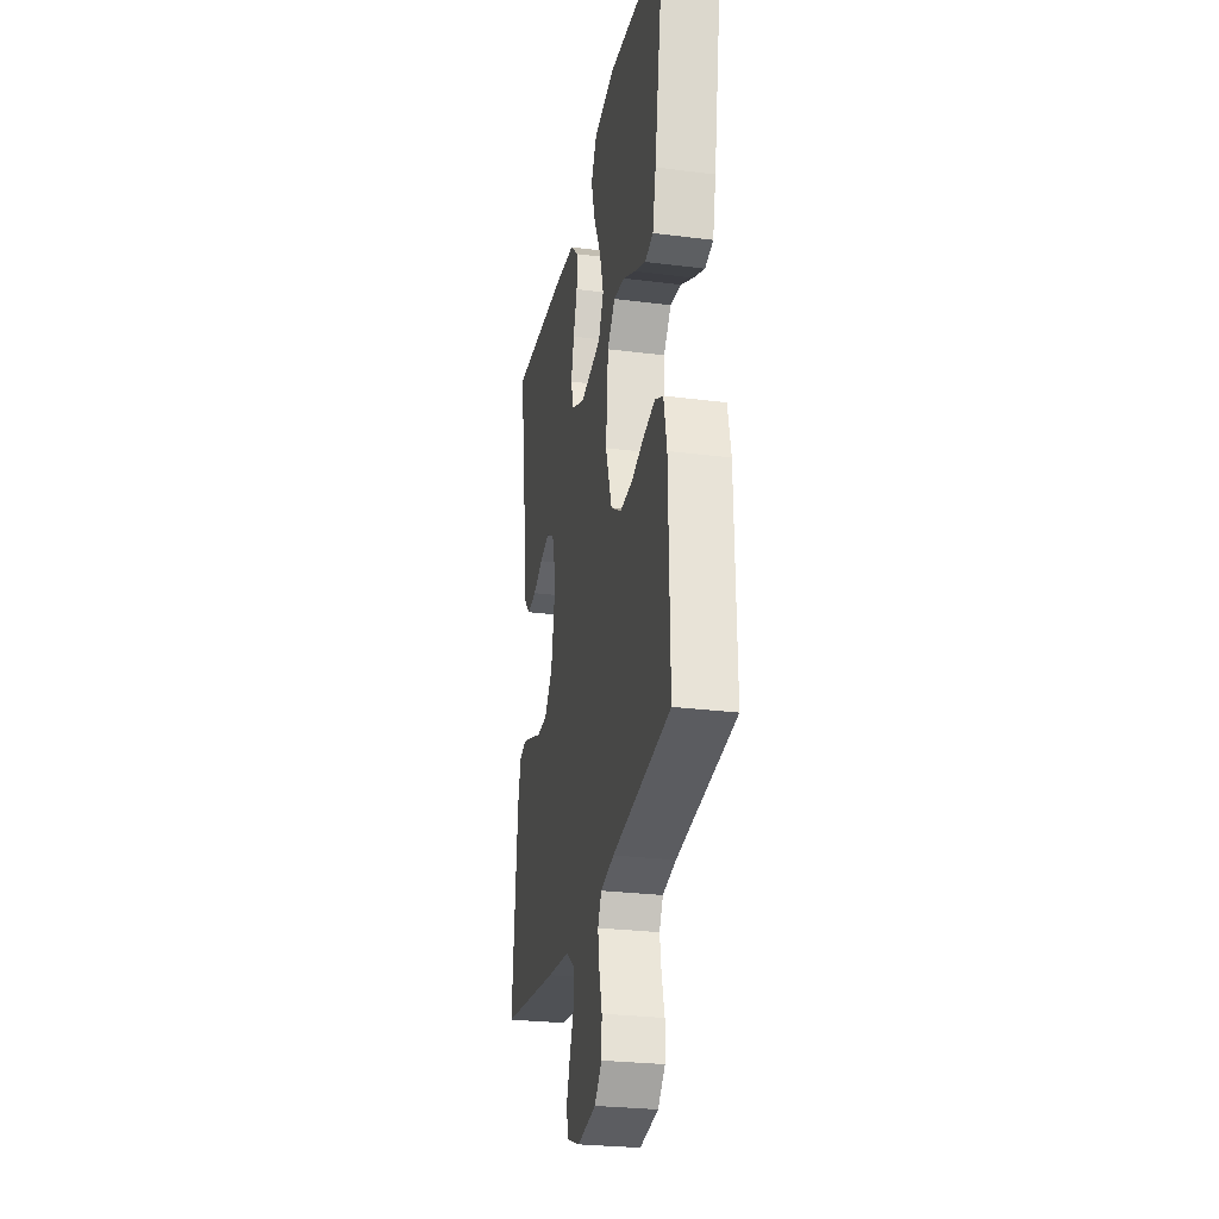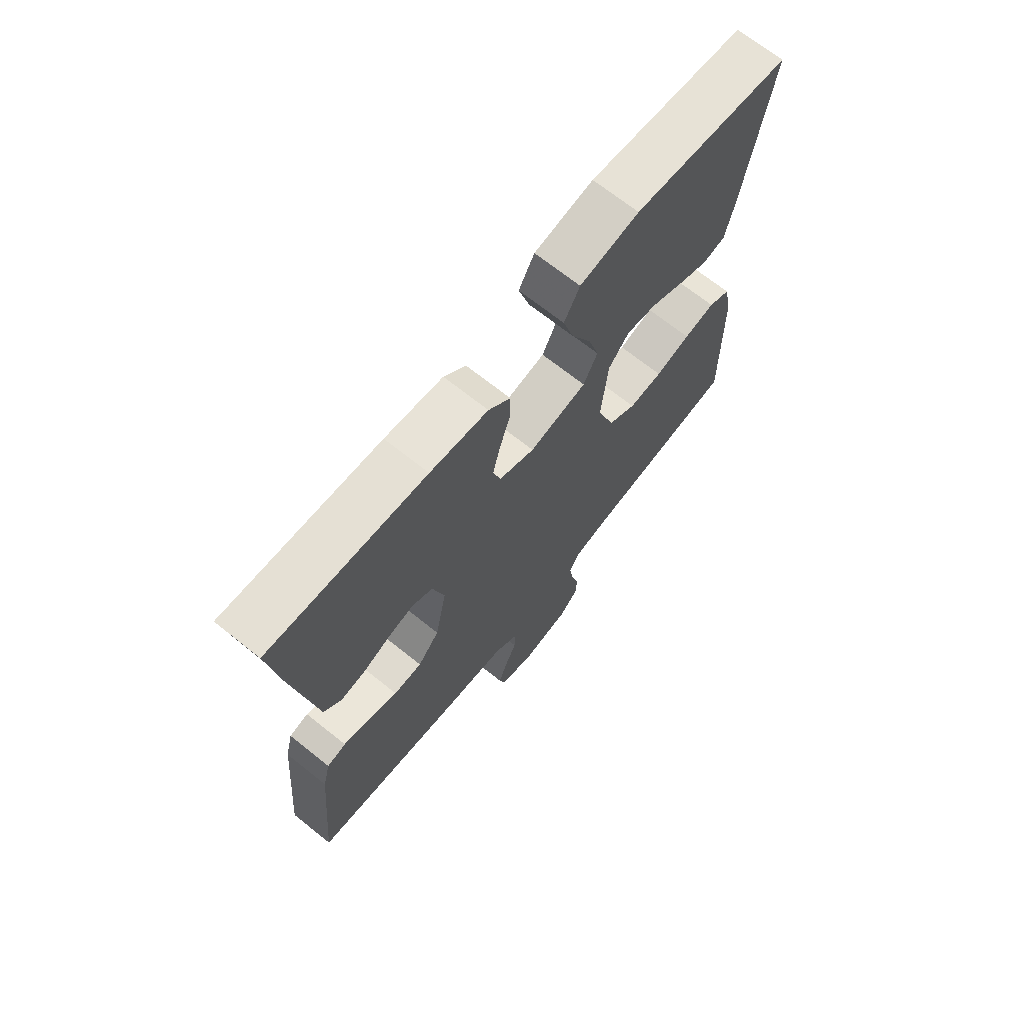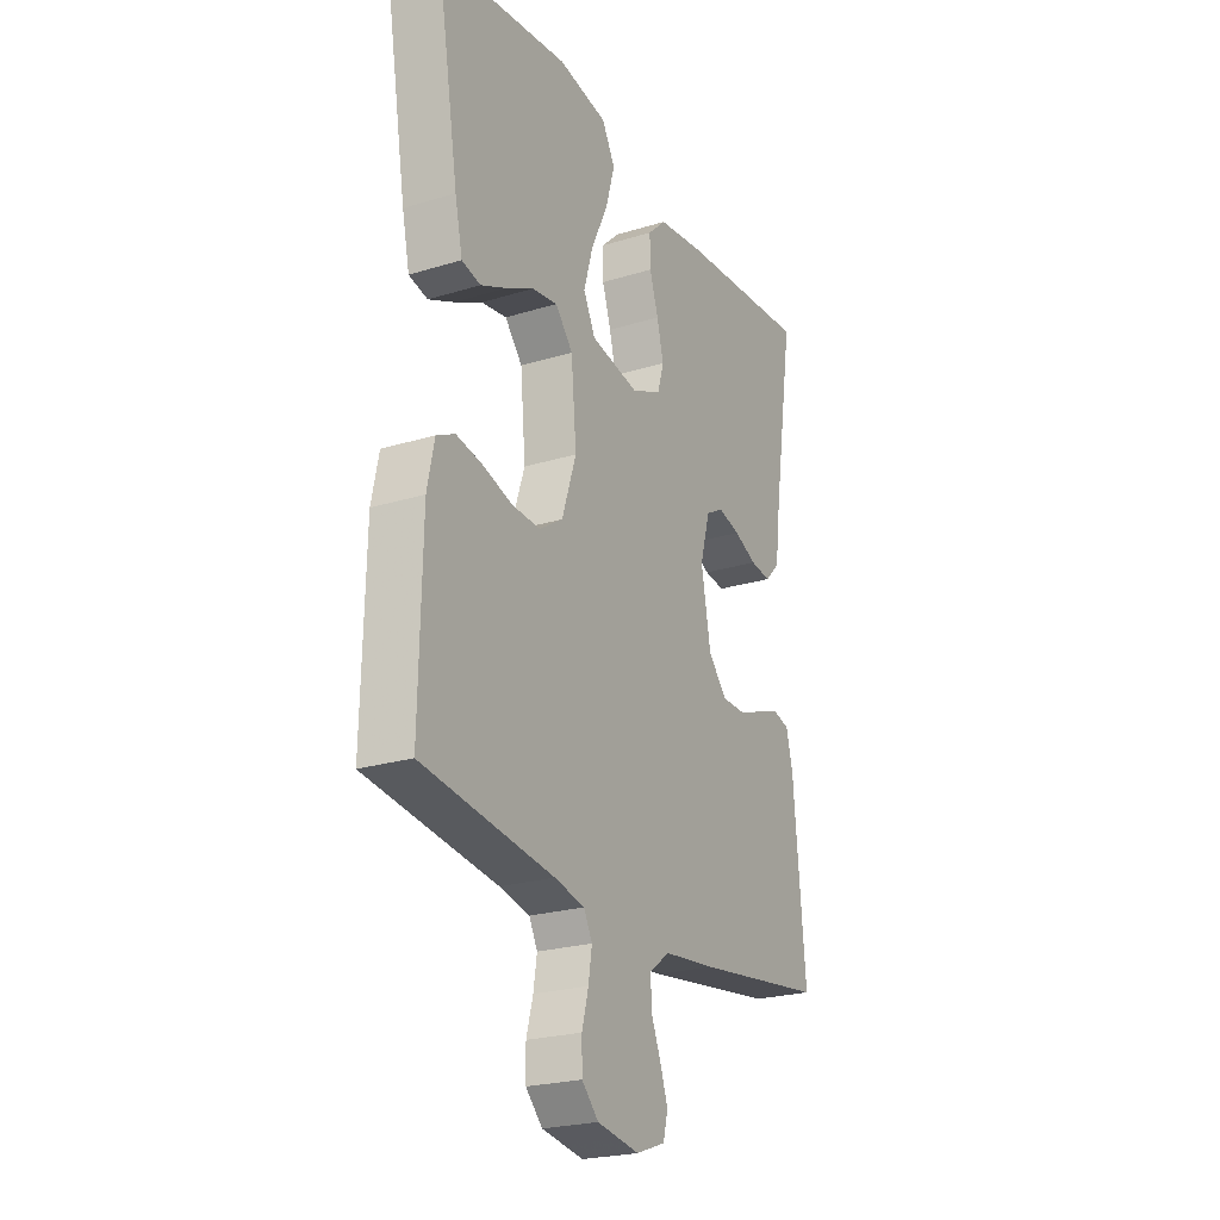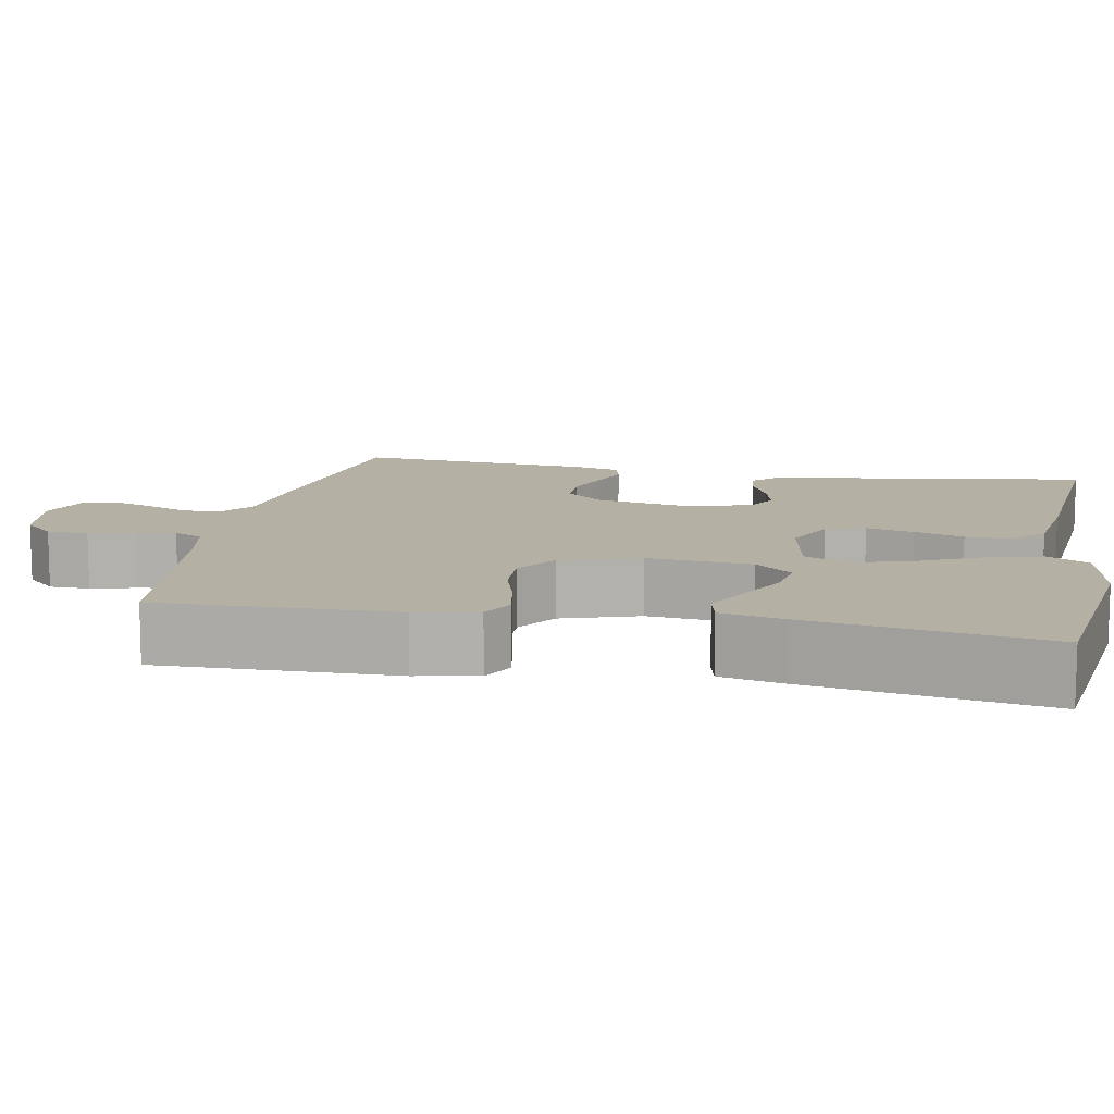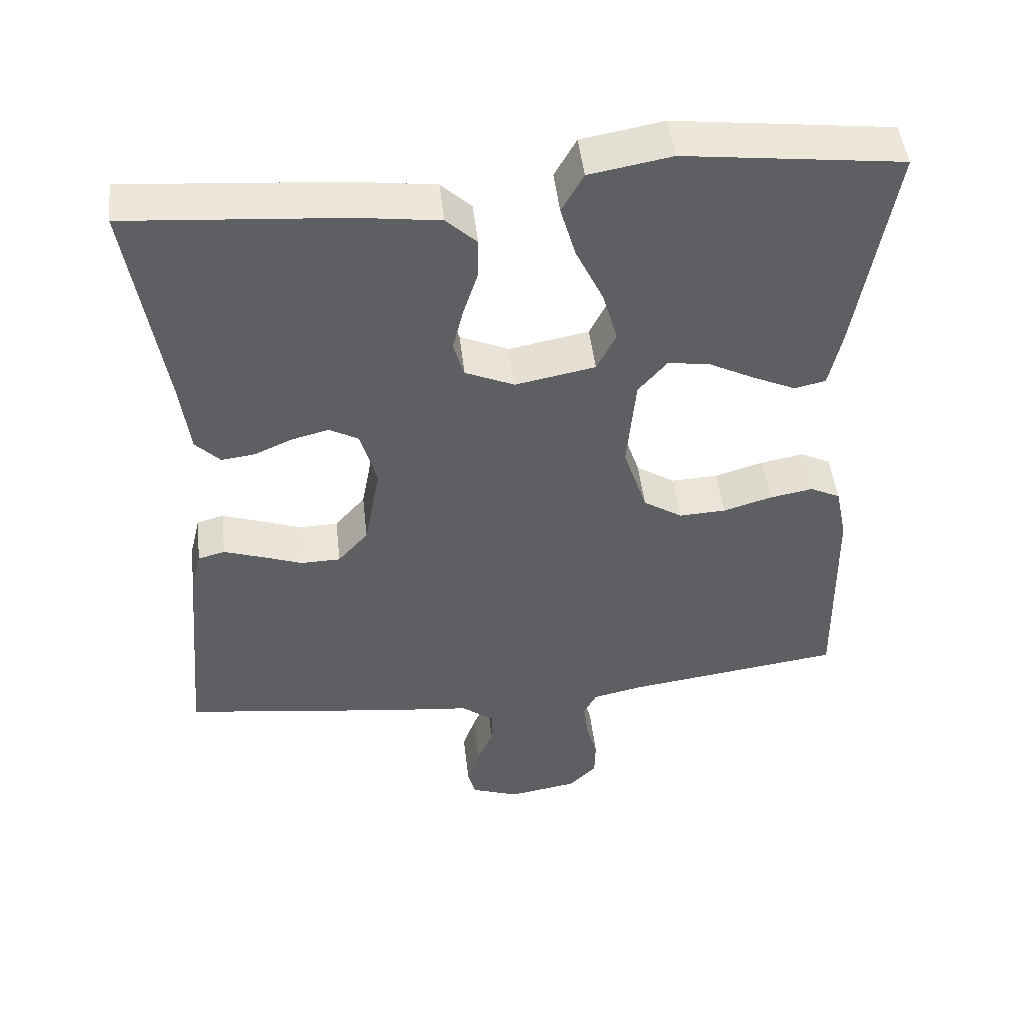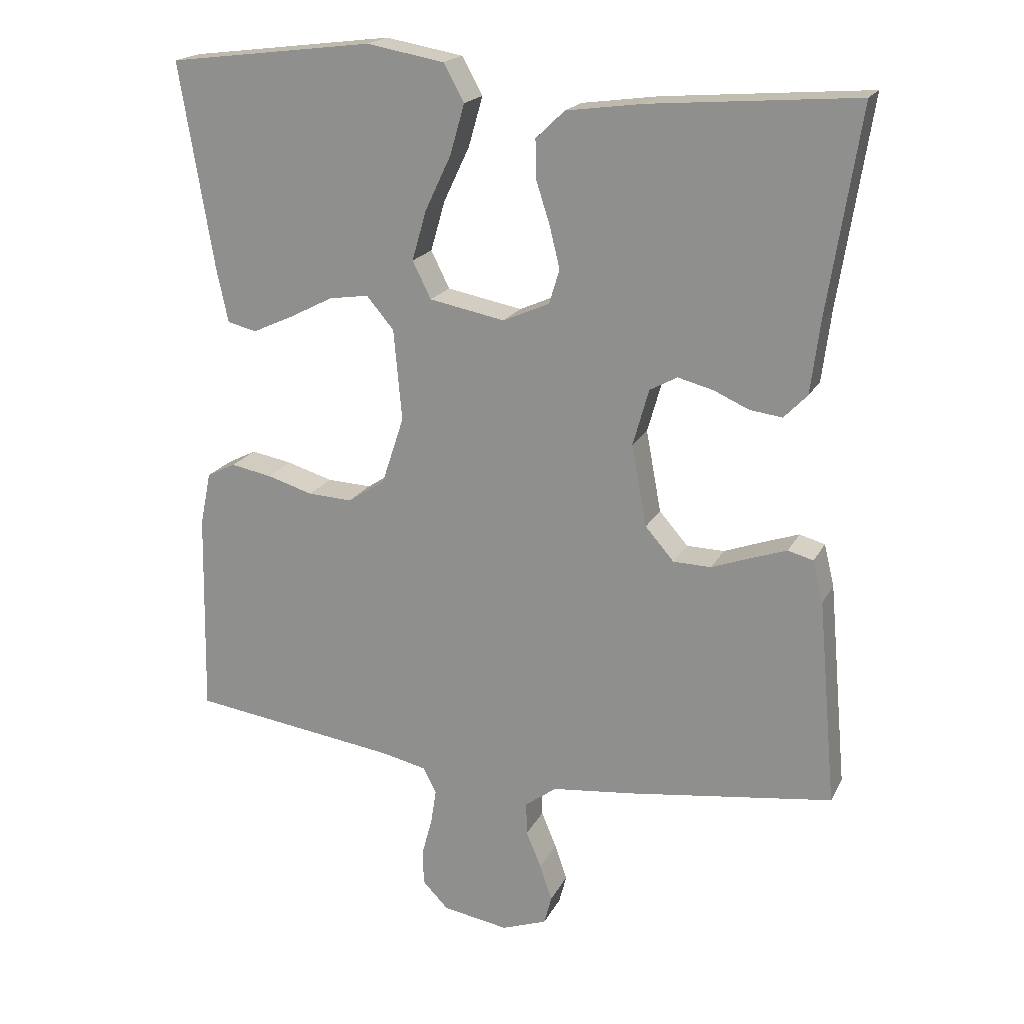
<metadata>
{"format":"obj","ext":"obj","renderer":"f3d","projection":"perspective","resolution":1024,"background":"white","views":[{"elev":-27.2,"azim":-101.1,"up":"+Z"},{"elev":69.6,"azim":128.6,"up":"+Z"},{"elev":-23.6,"azim":-62.7,"up":"+Z"},{"elev":11.4,"azim":-79.0,"up":"+Y"},{"elev":48.1,"azim":173.5,"up":"+Z"},{"elev":19.3,"azim":20.3,"up":"+Z"}]}
</metadata>
<code>
v -0.5 0.07 0.5
v -0.2 0.07 0.537
v -0.087 0.07 0.517
v -0.057 0.07 0.463
v -0.078 0.07 0.39
v -0.116 0.07 0.31
v -0.137 0.07 0.237
v -0.11 0.07 0.183
v 0 0.07 0.162
v 0.068 0.07 0.192
v 0.083 0.07 0.242
v 0.068 0.07 0.303
v 0.048 0.07 0.365
v 0.047 0.07 0.421
v 0.089 0.07 0.461
v 0.2 0.07 0.476
v 0.5 0.07 0.5
v 0.453 0.07 0.2
v 0.44 0.07 0.097
v 0.406 0.07 0.062
v 0.359 0.07 0.068
v 0.307 0.07 0.091
v 0.256 0.07 0.104
v 0.216 0.07 0.082
v 0.193 0.07 0
v 0.215 0.07 -0.119
v 0.257 0.07 -0.167
v 0.312 0.07 -0.168
v 0.369 0.07 -0.147
v 0.421 0.07 -0.129
v 0.458 0.07 -0.139
v 0.473 0.07 -0.2
v 0.5 0.07 -0.5
v 0.2 0.07 -0.541
v 0.082 0.07 -0.554
v 0.036 0.07 -0.588
v 0.037 0.07 -0.636
v 0.059 0.07 -0.689
v 0.077 0.07 -0.741
v 0.066 0.07 -0.783
v 0 0.07 -0.807
v -0.096 0.07 -0.791
v -0.134 0.07 -0.752
v -0.135 0.07 -0.7
v -0.12 0.07 -0.644
v -0.112 0.07 -0.593
v -0.131 0.07 -0.556
v -0.2 0.07 -0.541
v -0.5 0.07 -0.5
v -0.494 0.07 -0.2
v -0.478 0.07 -0.122
v -0.436 0.07 -0.101
v -0.376 0.07 -0.112
v -0.309 0.07 -0.132
v -0.244 0.07 -0.135
v -0.19 0.07 -0.1
v -0.157 0.07 0
v -0.169 0.07 0.133
v -0.209 0.07 0.18
v -0.267 0.07 0.171
v -0.331 0.07 0.138
v -0.39 0.07 0.111
v -0.433 0.07 0.121
v -0.45 0.07 0.2
v -0.5 0 0.5
v -0.2 0 0.537
v -0.087 0 0.517
v -0.057 0 0.463
v -0.078 0 0.39
v -0.116 0 0.31
v -0.137 0 0.237
v -0.11 0 0.183
v 0 0 0.162
v 0.068 0 0.192
v 0.083 0 0.242
v 0.068 0 0.303
v 0.048 0 0.365
v 0.047 0 0.421
v 0.089 0 0.461
v 0.2 0 0.476
v 0.5 0 0.5
v 0.453 0 0.2
v 0.44 0 0.097
v 0.406 0 0.062
v 0.359 0 0.068
v 0.307 0 0.091
v 0.256 0 0.104
v 0.216 0 0.082
v 0.193 0 0
v 0.215 0 -0.119
v 0.257 0 -0.167
v 0.312 0 -0.168
v 0.369 0 -0.147
v 0.421 0 -0.129
v 0.458 0 -0.139
v 0.473 0 -0.2
v 0.5 0 -0.5
v 0.2 0 -0.541
v 0.082 0 -0.554
v 0.036 0 -0.588
v 0.037 0 -0.636
v 0.059 0 -0.689
v 0.077 0 -0.741
v 0.066 0 -0.783
v 0 0 -0.807
v -0.096 0 -0.791
v -0.134 0 -0.752
v -0.135 0 -0.7
v -0.12 0 -0.644
v -0.112 0 -0.593
v -0.131 0 -0.556
v -0.2 0 -0.541
v -0.5 0 -0.5
v -0.494 0 -0.2
v -0.478 0 -0.122
v -0.436 0 -0.101
v -0.376 0 -0.112
v -0.309 0 -0.132
v -0.244 0 -0.135
v -0.19 0 -0.1
v -0.157 0 0
v -0.169 0 0.133
v -0.209 0 0.18
v -0.267 0 0.171
v -0.331 0 0.138
v -0.39 0 0.111
v -0.433 0 0.121
v -0.45 0 0.2
f 60 61 62 63
f 60 63 64 1
f 51 52 53 54
f 49 50 51 54
f 48 49 54 55
f 47 48 55 56
f 42 43 44 45
f 42 45 46
f 41 42 46
f 37 38 39 40
f 37 40 41 46
f 32 33 34 35
f 32 35 36
f 31 32 36
f 28 29 30 31
f 28 31 36
f 27 28 36
f 26 27 36
f 25 26 36
f 19 20 21 22
f 18 19 22 23
f 17 18 23
f 16 17 23 24
f 12 13 14 15
f 11 12 15 16
f 10 11 16 24
f 3 4 5 6
f 3 6 7
f 2 3 7
f 59 60 1 2
f 58 59 2 7
f 57 58 7 8
f 46 47 56 57
f 36 37 46 57
f 25 36 57 8
f 9 10 24 25
f 8 9 25
f 127 126 125 124
f 65 128 127 124
f 118 117 116 115
f 118 115 114 113
f 119 118 113 112
f 120 119 112 111
f 109 108 107 106
f 110 109 106
f 110 106 105
f 104 103 102 101
f 110 105 104 101
f 99 98 97 96
f 100 99 96
f 100 96 95
f 95 94 93 92
f 100 95 92
f 100 92 91
f 100 91 90
f 100 90 89
f 86 85 84 83
f 87 86 83 82
f 87 82 81
f 88 87 81 80
f 79 78 77 76
f 80 79 76 75
f 88 80 75 74
f 70 69 68 67
f 71 70 67
f 71 67 66
f 66 65 124 123
f 71 66 123 122
f 72 71 122 121
f 121 120 111 110
f 121 110 101 100
f 72 121 100 89
f 89 88 74 73
f 89 73 72
f 1 65 66 2
f 2 66 67 3
f 3 67 68 4
f 4 68 69 5
f 5 69 70 6
f 6 70 71 7
f 7 71 72 8
f 8 72 73 9
f 9 73 74 10
f 10 74 75 11
f 11 75 76 12
f 12 76 77 13
f 13 77 78 14
f 14 78 79 15
f 15 79 80 16
f 16 80 81 17
f 17 81 82 18
f 18 82 83 19
f 19 83 84 20
f 20 84 85 21
f 21 85 86 22
f 22 86 87 23
f 23 87 88 24
f 24 88 89 25
f 25 89 90 26
f 26 90 91 27
f 27 91 92 28
f 28 92 93 29
f 29 93 94 30
f 30 94 95 31
f 31 95 96 32
f 32 96 97 33
f 33 97 98 34
f 34 98 99 35
f 35 99 100 36
f 36 100 101 37
f 37 101 102 38
f 38 102 103 39
f 39 103 104 40
f 40 104 105 41
f 41 105 106 42
f 42 106 107 43
f 43 107 108 44
f 44 108 109 45
f 45 109 110 46
f 46 110 111 47
f 47 111 112 48
f 48 112 113 49
f 49 113 114 50
f 50 114 115 51
f 51 115 116 52
f 52 116 117 53
f 53 117 118 54
f 54 118 119 55
f 55 119 120 56
f 56 120 121 57
f 57 121 122 58
f 58 122 123 59
f 59 123 124 60
f 60 124 125 61
f 61 125 126 62
f 62 126 127 63
f 63 127 128 64
f 64 128 65 1

</code>
